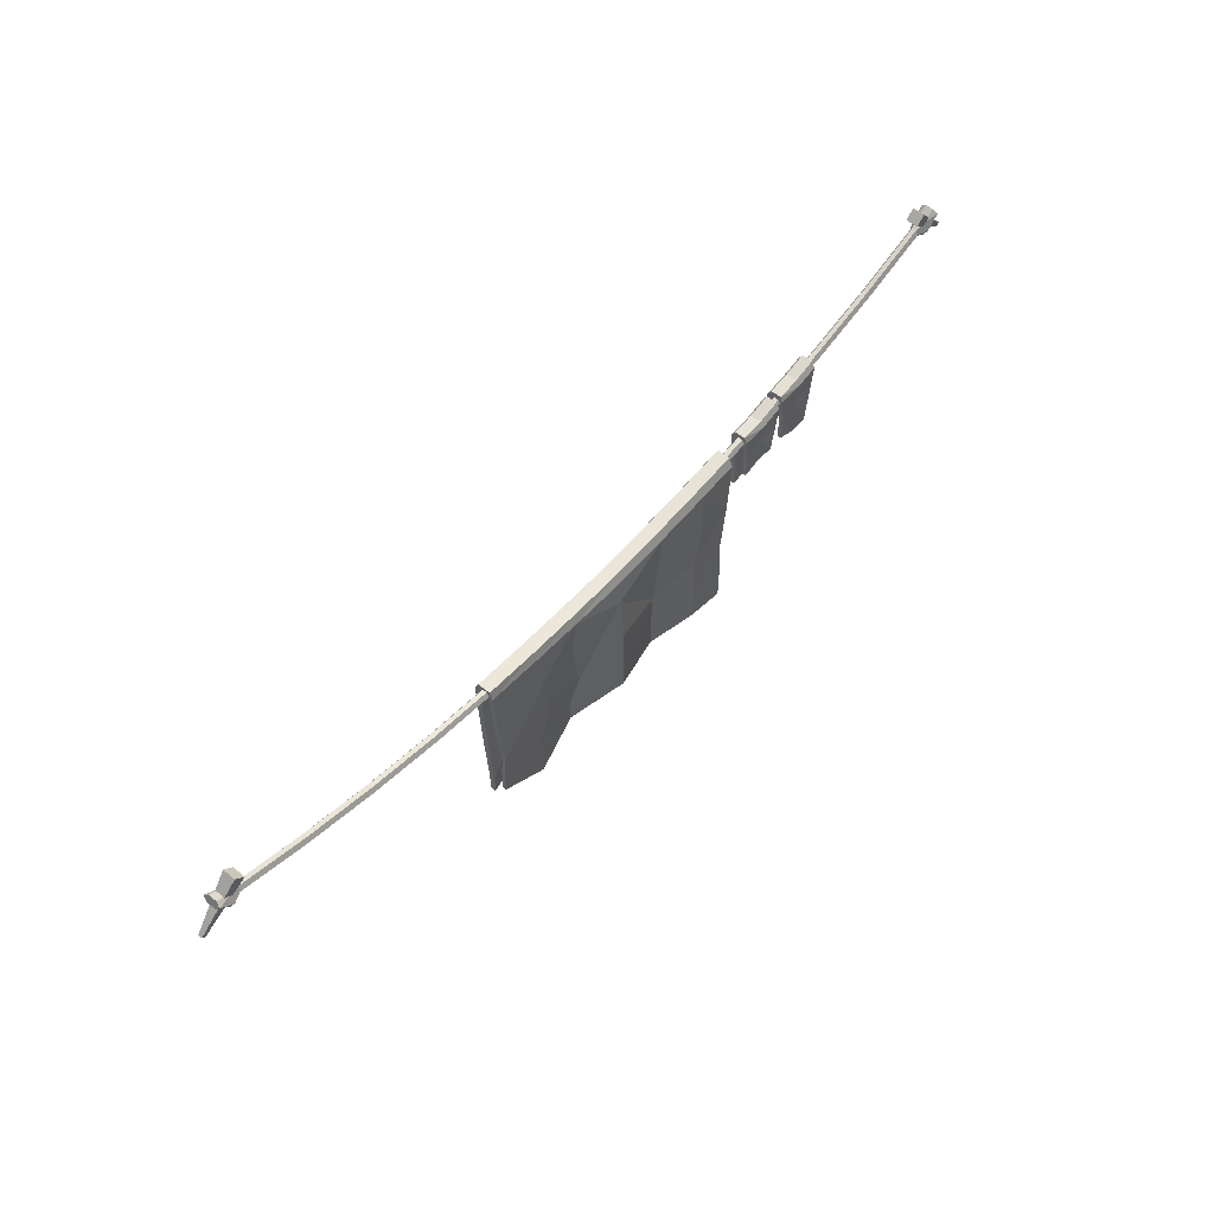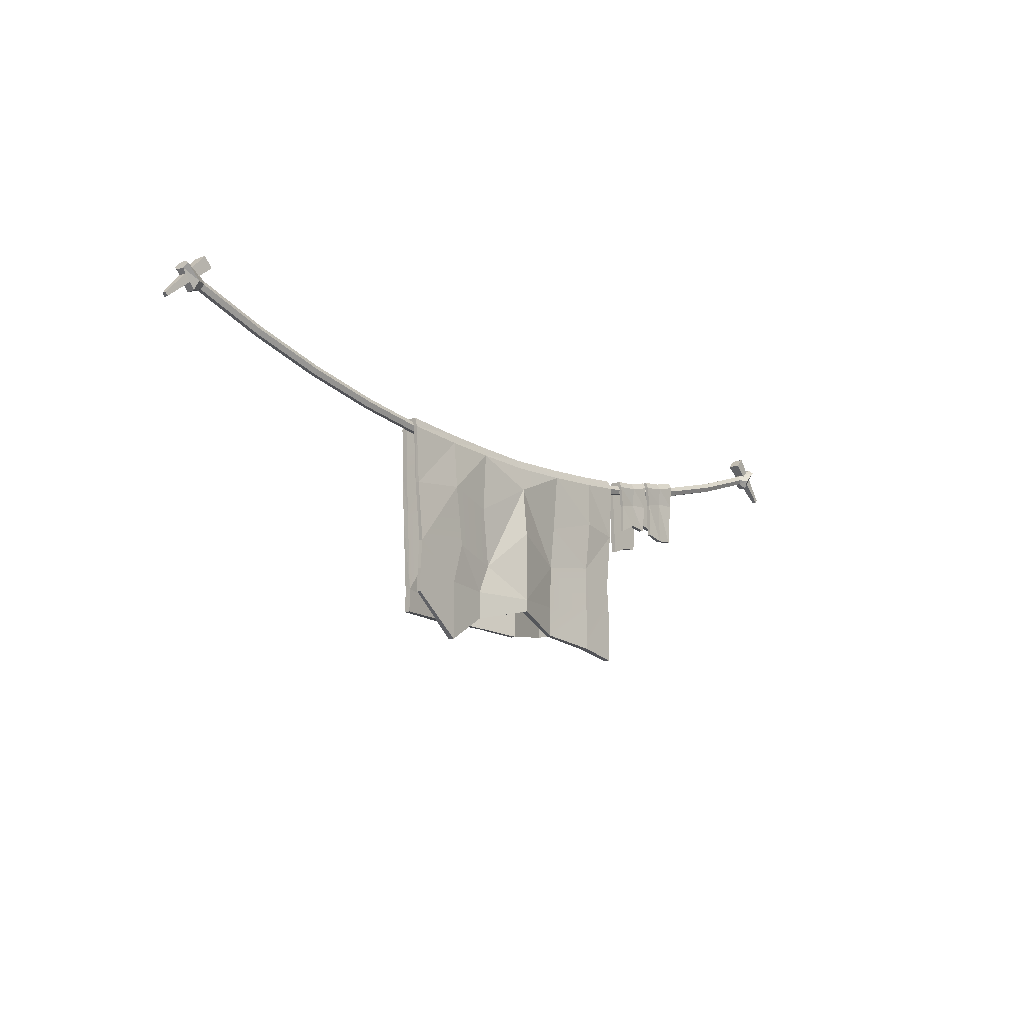
<metadata>
{"format":"obj","ext":"obj","renderer":"f3d","projection":"perspective","resolution":1024,"background":"white","views":[{"elev":56.5,"azim":-49.9,"up":"+Y"},{"elev":-13.9,"azim":-50.5,"up":"+Y"}]}
</metadata>
<code>
o SM_Prop_Washingline_02
v 0.06726 168.3 6.97
v -32.57 169.5 6.577
v 0.06909 154.5 8.974
v -31.86 136.9 4.409
v -32.57 170.3 3.838
v 0.06726 169.1 3.838
v -31.91 137.5 3.838
v 0.06909 136.2 3.838
v 0.106 79.05 11.49
v -30.93 71.5 0.81
v 0.106 79.05 8.354
v -30.93 71.5 -1.929
v -91.09 141.4 6.104
v -93.17 174 6.104
v -91.22 141.9 3.838
v -93.17 174.8 3.838
v 92.63 174.8 3.838
v 92.63 174 6.97
v 90.55 141.9 3.838
v 90.55 141.4 6.97
v -30.93 76.09 -7.745
v -30.93 68.28 -7.745
v 0.106 79.43 2.538
v 0.106 64.59 2.538
v 0.106 64.59 -0.6481
v -17.93 68.28 -10.93
v 0.106 79.23 -0.6482
v -23.03 75.88 -10.93
v -88.61 80.56 -1.978
v -88.61 80.35 -5.165
v -88.61 67.57 -1.978
v -88.61 67.57 -5.165
v 88.09 84.79 -5.165
v 88.32 99.29 -5.165
v 88.09 84.79 -1.978
v 88.33 99.5 -1.978
v -32.57 174.8 4.669
v 0.06726 173.6 4.669
v -93.17 179.3 4.669
v 92.63 179.3 4.669
v -93.17 174.8 -1.978
v -93.17 179.3 -2.81
v -93.17 174 -5.165
v -32.57 174.8 -2.81
v 0.06726 173.6 -2.81
v -32.57 169.5 -5.165
v 0.06726 168.3 -5.165
v 92.63 174 -5.165
v 92.63 179.3 -2.81
v 92.63 174.8 -1.978
v 0.06726 173.6 0.9296
v -32.57 174.8 0.9296
v -93.17 179.3 0.9296
v -93.17 174.8 0.9296
v -32.57 170.3 0.9296
v 0.06726 169.1 0.9296
v 92.63 174.8 0.9296
v 92.63 179.3 0.9296
v 0.06726 169.1 -1.978
v -32.57 170.3 -1.978
v 24.43 69.73 -9.797
v 16.13 94.93 -9.797
v 35.71 174.9 -2.81
v 35.71 169.6 -5.165
v 35.71 174.9 0.9296
v 35.71 174.9 4.669
v 35.71 169.6 6.97
v 34.94 137 4.802
v 34 70.03 2.337
v 34 70.03 -0.795
v 34.98 137.6 3.838
v 35.71 170.4 3.838
v 35.71 170.4 0.9296
v 35.71 170.4 -1.978
v 34 69.73 -6.611
v 34.21 95.14 -6.611
v 65.21 77.06 -9.703
v 59.82 97.05 -9.703
v 68.58 177.1 -2.81
v 68.58 171.7 -5.165
v 68.58 177.1 0.9296
v 68.58 177.1 4.669
v 68.58 171.7 6.97
v 67.05 145.2 8.487
v 65.21 65.52 6.77
v 65.21 65.52 2.518
v 68.58 172.6 3.838
v 67.08 139.7 5.746
v 68.58 172.6 0.9296
v 68.58 172.6 -1.978
v 65.47 97.26 -5.377
v 65.21 77.06 -5.377
v -60.69 171.9 -1.978
v -60.69 171.9 0.9296
v -60.69 171.9 3.838
v -59.43 139.1 5.746
v -57.72 55.46 0.7351
v -57.72 55.46 4.222
v -88.61 78.24 3.838
v -88.61 78.24 6.104
v -59.35 144.6 7.35
v -60.69 171.1 6.406
v -60.69 176.4 4.669
v -60.69 176.4 0.9296
v -60.69 176.4 -2.81
v -60.69 171.1 -5.165
v -57.72 68.03 -11.49
v -61.93 77.49 -11.49
v -57.72 68.03 -7.161
v -57.72 77.7 -7.161
v -30.51 104.1 -1.929
v 0.09851 102.8 8.354
v 33.53 104.2 -0.795
v 64.32 106.3 2.518
v 86.88 108.5 3.838
v 86.86 108.2 6.97
v 64.91 116.6 7.048
v 34.43 112.6 2.736
v -24.61 103.7 1.834
v -87.37 108.2 6.104
v -52.03 111.5 5.113
v -87.39 108.5 3.838
v -56.92 105.7 0.7351
v -30.93 87.55 -1.929
v 0.106 86.33 8.354
v 34 87.67 -0.795
v 65.21 89.79 2.518
v 88.09 92.03 3.838
v 88.09 91.83 6.97
v 65.21 89.59 6.77
v 34 87.47 2.337
v 0.06909 126.5 11.49
v 0.106 86.13 11.49
v -30.93 87.35 0.81
v -88.61 91.83 6.104
v -57.72 88.96 4.222
v -88.61 92.03 3.838
v -57.72 89.16 0.7351
v 88.09 60.76 3.838
v 88.09 60.76 6.97
v -31.75 119.8 -1.978
v 0.09851 118.5 2.538
v 34.88 119.9 -1.978
v 66.81 122 -2.15
v 90.04 123.8 -5.165
v 90.15 124.2 -1.978
v 63.44 127.7 -6.475
v 34.87 119.4 -5.165
v -6.174 130.1 -4.639
v -31.73 119.3 -5.165
v -91.18 123.8 -5.165
v -56.4 127 -6.475
v -91.07 124.2 -1.978
v -59.27 121.4 -2.15
v 0.06909 140.1 -1.978
v 35.29 141.4 -1.978
v 67.67 143.6 -2.15
v 91.21 145.2 -5.165
v 91.34 145.8 -1.978
v 64.84 149.1 -7.563
v 31.13 140.8 -6.725
v 0.06909 155.6 -8.118
v -47.25 140.7 -6.725
v -92.14 145.2 -5.165
v -63.41 148.4 -7.831
v -92.16 145.8 -1.978
v -60 142.9 -2.15
v -32.19 141.3 -1.978
v 107.9 149.1 5.354
v 118 154.1 6.094
v 107.7 165.5 5.354
v 119.2 168.4 4.881
v 107.9 149.1 3.416
v 107.7 165.7 3.416
v 118 154.1 3.416
v 119.2 168.6 3.416
v 130.8 168.9 3.416
v 130.8 168.7 6.094
v 128.2 152.5 3.416
v 128.2 152.5 6.094
v 119.3 179.6 -1.557
v 106.1 178.6 -1.557
v 118.4 157.4 -1.557
v 106.9 157.4 -1.557
v 106.9 157.2 -4.282
v 106.1 178.3 -4.282
v 118.4 157.3 -3.068
v 119.3 179.3 -4.282
v 118 139.8 -1.557
v 107.9 136 -1.557
v 118 139.8 -4.282
v 107.9 136 -4.282
v 130 158.8 -4.282
v 132.5 182.6 -4.282
v 130 158.9 -1.557
v 132.5 182.9 -1.557
v 119.3 183 4.127
v 106.1 182 4.127
v 119.3 179.3 6.094
v 106.1 178.3 5.354
v 106.1 178.6 3.416
v 132.5 182.9 3.416
v 132.5 186.3 4.127
v 132.5 182.6 6.094
v 106.1 182 -2.268
v 119.3 183 -2.268
v 132.5 186.3 -2.268
v 119.3 183 0.9296
v 106.1 182 0.9296
v 106.1 178.6 0.9296
v 119.3 179.6 3.416
v 119.3 179.6 0.9296
v 132.5 182.9 0.9296
v 132.5 186.3 0.9296
v 128.2 140.9 -4.282
v 128.2 140.9 -1.557
v 137.8 152.1 5.354
v 148 149.1 6.094
v 137.7 172 5.354
v 149.2 174.8 4.881
v 137.8 152.1 3.416
v 137.7 172.1 3.416
v 148 149.1 3.416
v 149.2 175 3.416
v 160.8 175.4 3.416
v 160.8 175.2 6.094
v 158.1 150.1 3.416
v 158.1 150.1 6.094
v 149.2 185.6 -1.557
v 136 184 -1.557
v 148.4 163.9 -1.557
v 136.9 163.8 -1.557
v 136.9 163.7 -4.282
v 136 183.7 -4.282
v 148.4 163.7 -3.068
v 149.2 185.3 -4.282
v 148 157.6 -1.557
v 137.8 159.9 -1.557
v 148 157.6 -4.282
v 137.8 159.9 -4.282
v 159.9 165.2 -4.282
v 162.4 188.7 -4.282
v 159.9 165.4 -1.557
v 162.4 189 -1.557
v 149.2 188.9 4.127
v 136 187.3 4.127
v 149.2 185.3 6.094
v 136 183.7 5.354
v 136 184 3.416
v 162.4 189 3.416
v 162.4 192.4 4.127
v 162.4 188.7 6.094
v 136 187.3 -2.268
v 149.2 188.9 -2.268
v 162.4 192.4 -2.268
v 149.2 188.9 0.9296
v 136 187.3 0.9296
v 136 184 0.9296
v 149.2 185.6 3.416
v 149.2 185.6 0.9296
v 162.4 189 0.9296
v 162.4 192.4 0.9296
v 158.2 157 -4.282
v 158.2 157 -1.557
v 277.6 203 2.449
v 254.9 228.6 4.876
v 275.9 201.3 2.449
v 249.8 223.4 4.876
v 254.9 228.6 -2.361
v 249.8 223.4 -2.361
v 277.6 203 0.06607
v 275.9 201.3 0.06607
v -277.6 203 2.449
v -275.9 201.3 2.449
v -254.9 228.6 4.876
v -249.8 223.4 4.876
v -254.9 228.6 -2.361
v -249.8 223.4 -2.361
v -277.6 203 0.06607
v -275.9 201.3 0.06607
v -253.9 213.4 3.957
v -212.9 199.9 3.957
v -252.9 216 2.512
v -212.1 202.4 2.512
v -171.2 188.7 3.957
v -170.6 191.3 2.512
v -128.9 179.9 3.957
v -128.4 182.6 2.512
v -86.17 173.7 3.957
v -85.86 176.4 2.512
v -43.16 169.9 3.957
v -43 172.6 2.512
v -0.000122 168.7 3.957
v -0.000122 171.4 2.512
v 43.16 169.9 3.957
v 43 172.6 2.512
v 86.17 173.7 3.957
v 85.86 176.4 2.512
v 128.9 179.9 3.957
v 128.4 182.6 2.512
v 171.2 188.7 3.957
v 170.6 191.3 2.512
v 212.9 199.9 3.957
v 212.1 202.4 2.512
v 253.9 213.4 3.957
v 252.9 216 2.512
v -252.9 216 0.0159
v -212.1 202.4 0.0159
v -170.6 191.3 0.0159
v -128.4 182.6 0.0159
v -85.86 176.4 0.0159
v -43 172.6 0.0159
v -0.000122 171.4 0.0159
v 43 172.6 0.0159
v 85.86 176.4 0.0159
v 128.4 182.6 0.0159
v 170.6 191.3 0.0159
v 212.1 202.4 0.0159
v 252.9 216 0.0159
v -253.9 213.4 -1.429
v -212.9 199.9 -1.429
v -171.2 188.7 -1.429
v -128.9 179.9 -1.429
v -86.17 173.7 -1.429
v -43.16 169.9 -1.429
v -0.000122 168.7 -1.429
v 43.16 169.9 -1.429
v 86.17 173.7 -1.429
v 128.9 179.9 -1.429
v 171.2 188.7 -1.429
v 212.9 199.9 -1.429
v 253.9 213.4 -1.429
v -254.8 210.9 0.0159
v -213.7 197.3 0.0159
v -254.8 210.9 2.512
v -213.7 197.3 2.512
v -171.8 186.1 0.0159
v -171.8 186.1 2.512
v -129.4 177.3 0.0159
v -129.4 177.3 2.512
v -86.48 171 0.0159
v -86.48 171 2.512
v -43.31 167.2 0.0159
v -43.31 167.2 2.512
v -0.000122 166 0.0159
v -0.000122 166 2.512
v 43.31 167.2 0.0159
v 43.31 167.2 2.512
v 86.48 171 0.0159
v 86.48 171 2.512
v 129.4 177.3 0.0159
v 129.4 177.3 2.512
v 171.8 186.1 0.0159
v 171.8 186.1 2.512
v 213.7 197.3 0.0159
v 213.7 197.3 2.512
v 254.8 210.9 0.0159
v 254.8 210.9 2.512
v 266.9 220.8 6.369
v 266.9 220.8 -3.841
v 265.9 223 3.63
v 265.9 223 -1.102
v -266.9 220.8 -3.841
v -266.9 220.8 6.369
v -265.9 223 -1.102
v -265.9 223 3.63
v -267.9 218.6 -1.102
v -267.9 218.6 3.63
v 267.9 218.6 3.63
v 267.9 218.6 -1.102
v 258.3 218.2 -1.102
v 259.2 213.4 -3.841
v 258.3 218.2 3.63
v 259.2 213.4 6.369
v 260.2 208.6 3.63
v 260.2 208.6 -1.102
v -258.3 218.2 3.63
v -259.2 213.4 6.369
v -258.3 218.2 -1.102
v -259.2 213.4 -3.841
v -260.2 208.6 -1.102
v -260.2 208.6 3.63
f 1 2 3
f 3 2 4
f 5 6 7
f 7 6 8
f 9 10 11
f 11 10 12
f 13 14 15
f 15 14 16
f 17 18 19
f 19 18 20
f 21 22 23
f 23 22 24
f 25 26 27
f 27 26 28
f 22 26 24
f 24 26 25
f 29 30 31
f 31 30 32
f 33 34 35
f 35 34 36
f 37 2 38
f 38 2 1
f 14 39 16
f 17 40 18
f 41 42 43
f 44 45 46
f 46 45 47
f 48 49 50
f 51 52 38
f 38 52 37
f 39 53 16
f 16 53 54
f 55 56 5
f 5 56 6
f 57 58 17
f 17 58 40
f 56 55 59
f 59 55 60
f 54 53 41
f 41 53 42
f 52 51 44
f 44 51 45
f 49 58 50
f 50 58 57
f 25 27 61
f 61 27 62
f 63 64 45
f 45 64 47
f 51 65 45
f 45 65 63
f 65 51 66
f 66 51 38
f 66 38 67
f 67 38 1
f 1 3 67
f 67 3 68
f 9 11 69
f 69 11 70
f 8 6 71
f 71 6 72
f 56 73 6
f 6 73 72
f 73 56 74
f 74 56 59
f 24 75 23
f 23 75 76
f 75 24 61
f 61 24 25
f 77 61 78
f 78 61 62
f 79 80 63
f 63 80 64
f 65 81 63
f 63 81 79
f 82 81 66
f 66 81 65
f 82 66 83
f 83 66 67
f 83 67 84
f 84 67 68
f 85 69 86
f 86 69 70
f 87 88 72
f 72 88 71
f 73 89 72
f 72 89 87
f 90 89 74
f 74 89 73
f 91 76 92
f 92 76 75
f 92 75 77
f 77 75 61
f 93 94 41
f 41 94 54
f 16 54 95
f 95 54 94
f 16 95 15
f 15 95 96
f 97 98 99
f 99 98 100
f 101 102 13
f 13 102 14
f 102 103 14
f 14 103 39
f 103 104 39
f 39 104 53
f 42 53 105
f 105 53 104
f 42 105 43
f 43 105 106
f 107 32 108
f 108 32 30
f 107 109 32
f 32 109 31
f 29 31 110
f 110 31 109
f 7 8 111
f 111 8 112
f 112 8 113
f 113 8 71
f 88 114 71
f 71 114 113
f 19 20 115
f 115 20 116
f 84 68 117
f 117 68 118
f 3 118 68
f 4 119 3
f 13 120 101
f 101 120 121
f 120 13 122
f 122 13 15
f 15 96 122
f 122 96 123
f 111 112 124
f 124 112 125
f 125 112 126
f 126 112 113
f 114 127 113
f 113 127 126
f 115 116 128
f 128 116 129
f 117 118 130
f 130 118 131
f 132 133 118
f 118 133 131
f 134 133 119
f 119 133 132
f 135 136 120
f 120 136 121
f 135 120 137
f 137 120 122
f 122 123 137
f 137 123 138
f 12 124 11
f 11 124 125
f 70 11 126
f 126 11 125
f 86 70 127
f 127 70 126
f 128 129 139
f 139 129 140
f 85 130 69
f 69 130 131
f 133 9 131
f 131 9 69
f 10 9 134
f 134 9 133
f 135 100 136
f 136 100 98
f 100 135 99
f 99 135 137
f 97 99 138
f 138 99 137
f 21 23 141
f 141 23 142
f 23 76 142
f 142 76 143
f 144 143 91
f 91 143 76
f 34 145 36
f 36 145 146
f 147 78 148
f 148 78 62
f 149 148 62
f 28 150 149
f 30 151 108
f 108 151 152
f 153 151 29
f 29 151 30
f 153 29 154
f 154 29 110
f 142 143 155
f 155 143 156
f 157 156 144
f 144 156 143
f 145 158 146
f 146 158 159
f 160 147 161
f 161 147 148
f 162 161 149
f 149 161 148
f 150 163 149
f 149 163 162
f 164 165 151
f 151 165 152
f 166 164 153
f 153 164 151
f 166 153 167
f 167 153 154
f 168 141 155
f 155 141 142
f 74 59 156
f 156 59 155
f 90 74 157
f 157 74 156
f 158 48 159
f 159 48 50
f 80 160 64
f 64 160 161
f 47 64 162
f 162 64 161
f 163 46 162
f 162 46 47
f 164 43 165
f 165 43 106
f 41 43 166
f 166 43 164
f 167 93 166
f 166 93 41
f 60 168 59
f 59 168 155
f 3 132 118
f 119 132 3
f 28 149 27
f 27 149 62
f 93 167 60
f 60 167 168
f 55 94 60
f 60 94 93
f 95 94 5
f 5 94 55
f 95 5 96
f 96 5 7
f 96 7 123
f 123 7 111
f 123 111 138
f 138 111 124
f 97 138 12
f 12 138 124
f 98 97 10
f 10 97 12
f 98 10 136
f 136 10 134
f 136 134 121
f 121 134 119
f 101 121 4
f 4 121 119
f 102 101 2
f 2 101 4
f 103 102 37
f 37 102 2
f 52 104 37
f 37 104 103
f 105 104 44
f 44 104 52
f 105 44 106
f 106 44 46
f 165 106 163
f 163 106 46
f 165 163 152
f 152 163 150
f 152 150 108
f 108 150 28
f 26 107 28
f 28 107 108
f 109 107 22
f 22 107 26
f 110 109 21
f 21 109 22
f 154 110 141
f 141 110 21
f 167 154 168
f 168 154 141
f 50 90 159
f 159 90 157
f 50 57 90
f 90 57 89
f 87 89 17
f 17 89 57
f 17 19 87
f 87 19 88
f 19 115 88
f 88 115 114
f 115 128 114
f 114 128 127
f 139 86 128
f 128 86 127
f 140 85 139
f 139 85 86
f 140 129 85
f 85 129 130
f 129 116 130
f 130 116 117
f 116 20 117
f 117 20 84
f 18 83 20
f 20 83 84
f 40 82 18
f 18 82 83
f 40 58 82
f 82 58 81
f 79 81 49
f 49 81 58
f 80 79 48
f 48 79 49
f 48 158 80
f 80 158 160
f 145 147 158
f 158 147 160
f 145 34 147
f 147 34 78
f 34 33 78
f 78 33 77
f 35 92 33
f 33 92 77
f 36 91 35
f 35 91 92
f 146 144 36
f 36 144 91
f 159 157 146
f 146 157 144
f 169 170 171
f 171 170 172
f 173 174 175
f 175 174 176
f 170 169 175
f 175 169 173
f 169 171 173
f 173 171 174
f 177 178 179
f 179 178 180
f 181 182 183
f 183 182 184
f 185 186 187
f 187 186 188
f 189 190 191
f 191 190 192
f 182 186 184
f 184 186 185
f 193 194 195
f 195 194 196
f 197 198 199
f 199 198 200
f 200 198 201
f 202 203 204
f 182 205 186
f 186 205 188
f 188 205 206
f 194 207 196
f 208 209 197
f 197 209 198
f 198 209 201
f 201 209 210
f 201 210 211
f 211 210 212
f 213 214 202
f 202 214 203
f 212 210 181
f 181 210 182
f 210 209 182
f 182 209 205
f 205 209 206
f 206 209 208
f 207 214 196
f 196 214 213
f 194 193 188
f 188 193 187
f 207 194 206
f 206 194 188
f 208 214 206
f 206 214 207
f 203 214 197
f 197 214 208
f 203 197 204
f 204 197 199
f 178 172 180
f 180 172 170
f 179 180 175
f 175 180 170
f 177 179 176
f 176 179 175
f 212 213 211
f 211 213 202
f 196 213 181
f 181 213 212
f 196 181 195
f 195 181 183
f 215 216 191
f 191 216 189
f 174 201 176
f 176 201 211
f 171 200 174
f 174 200 201
f 199 200 172
f 172 200 171
f 204 199 178
f 178 199 172
f 202 204 177
f 177 204 178
f 202 177 211
f 211 177 176
f 190 189 184
f 184 189 183
f 184 185 190
f 190 185 192
f 192 185 191
f 191 185 187
f 193 215 187
f 187 215 191
f 215 193 216
f 216 193 195
f 195 183 216
f 216 183 189
f 217 218 219
f 219 218 220
f 221 222 223
f 223 222 224
f 218 217 223
f 223 217 221
f 217 219 221
f 221 219 222
f 225 226 227
f 227 226 228
f 229 230 231
f 231 230 232
f 233 234 235
f 235 234 236
f 237 238 239
f 239 238 240
f 230 234 232
f 232 234 233
f 241 242 243
f 243 242 244
f 245 246 247
f 247 246 248
f 248 246 249
f 250 251 252
f 230 253 234
f 234 253 236
f 236 253 254
f 242 255 244
f 256 257 245
f 245 257 246
f 246 257 249
f 249 257 258
f 249 258 259
f 259 258 260
f 261 262 250
f 250 262 251
f 260 258 229
f 229 258 230
f 258 257 230
f 230 257 253
f 253 257 254
f 254 257 256
f 255 262 244
f 244 262 261
f 242 241 236
f 236 241 235
f 255 242 254
f 254 242 236
f 256 262 254
f 254 262 255
f 251 262 245
f 245 262 256
f 251 245 252
f 252 245 247
f 226 220 228
f 228 220 218
f 227 228 223
f 223 228 218
f 225 227 224
f 224 227 223
f 260 261 259
f 259 261 250
f 244 261 229
f 229 261 260
f 244 229 243
f 243 229 231
f 263 264 239
f 239 264 237
f 222 249 224
f 224 249 259
f 219 248 222
f 222 248 249
f 247 248 220
f 220 248 219
f 252 247 226
f 226 247 220
f 250 252 225
f 225 252 226
f 250 225 259
f 259 225 224
f 232 238 231
f 231 238 237
f 232 233 238
f 238 233 240
f 239 240 235
f 235 240 233
f 241 263 235
f 235 263 239
f 263 241 264
f 264 241 243
f 243 231 264
f 264 231 237
f 265 266 267
f 267 266 268
f 266 269 268
f 268 269 270
f 269 271 270
f 270 271 272
f 271 265 272
f 272 265 267
f 267 268 272
f 272 268 270
f 271 269 265
f 265 269 266
f 273 274 275
f 275 274 276
f 275 276 277
f 277 276 278
f 277 278 279
f 279 278 280
f 279 280 273
f 273 280 274
f 274 280 276
f 276 280 278
f 279 273 277
f 277 273 275
f 281 282 283
f 283 282 284
f 282 285 284
f 284 285 286
f 285 287 286
f 286 287 288
f 287 289 288
f 288 289 290
f 289 291 290
f 290 291 292
f 291 293 292
f 292 293 294
f 293 295 294
f 294 295 296
f 295 297 296
f 296 297 298
f 297 299 298
f 298 299 300
f 299 301 300
f 300 301 302
f 301 303 302
f 302 303 304
f 303 305 304
f 304 305 306
f 283 284 307
f 307 284 308
f 284 286 308
f 308 286 309
f 286 288 309
f 309 288 310
f 288 290 310
f 310 290 311
f 290 292 311
f 311 292 312
f 292 294 312
f 312 294 313
f 294 296 313
f 313 296 314
f 296 298 314
f 314 298 315
f 298 300 315
f 315 300 316
f 300 302 316
f 316 302 317
f 302 304 317
f 317 304 318
f 304 306 318
f 318 306 319
f 307 308 320
f 320 308 321
f 308 309 321
f 321 309 322
f 309 310 322
f 322 310 323
f 310 311 323
f 323 311 324
f 311 312 324
f 324 312 325
f 312 313 325
f 325 313 326
f 313 314 326
f 326 314 327
f 314 315 327
f 327 315 328
f 315 316 328
f 328 316 329
f 316 317 329
f 329 317 330
f 317 318 330
f 330 318 331
f 318 319 331
f 331 319 332
f 333 334 335
f 335 334 336
f 334 337 336
f 336 337 338
f 337 339 338
f 338 339 340
f 339 341 340
f 340 341 342
f 341 343 342
f 342 343 344
f 343 345 344
f 344 345 346
f 345 347 346
f 346 347 348
f 347 349 348
f 348 349 350
f 349 351 350
f 350 351 352
f 351 353 352
f 352 353 354
f 353 355 354
f 354 355 356
f 355 357 356
f 356 357 358
f 359 360 361
f 361 360 362
f 363 364 365
f 365 364 366
f 330 331 353
f 353 331 355
f 329 330 351
f 351 330 353
f 328 329 349
f 349 329 351
f 327 328 347
f 347 328 349
f 326 327 345
f 345 327 347
f 325 326 343
f 343 326 345
f 324 325 341
f 341 325 343
f 323 324 339
f 339 324 341
f 322 323 337
f 337 323 339
f 321 322 334
f 334 322 337
f 320 321 333
f 333 321 334
f 367 368 363
f 363 368 364
f 335 336 281
f 281 336 282
f 336 338 282
f 282 338 285
f 338 340 285
f 285 340 287
f 340 342 287
f 287 342 289
f 342 344 289
f 289 344 291
f 344 346 291
f 291 346 293
f 346 348 293
f 293 348 295
f 348 350 295
f 295 350 297
f 350 352 297
f 297 352 299
f 352 354 299
f 299 354 301
f 354 356 301
f 301 356 303
f 356 358 303
f 303 358 305
f 369 370 359
f 359 370 360
f 331 332 355
f 355 332 357
f 319 371 332
f 332 371 372
f 319 306 371
f 371 306 373
f 306 305 373
f 373 305 374
f 358 357 375
f 375 357 376
f 332 372 357
f 357 372 376
f 305 358 374
f 374 358 375
f 283 377 281
f 281 377 378
f 283 307 377
f 377 307 379
f 307 320 379
f 379 320 380
f 333 335 381
f 381 335 382
f 281 378 335
f 335 378 382
f 320 333 380
f 380 333 381
f 372 371 360
f 360 371 362
f 371 373 362
f 362 373 361
f 374 359 373
f 373 359 361
f 375 376 369
f 369 376 370
f 376 372 370
f 370 372 360
f 375 369 374
f 374 369 359
f 378 377 364
f 364 377 366
f 377 379 366
f 366 379 365
f 380 363 379
f 379 363 365
f 381 382 367
f 367 382 368
f 382 378 368
f 368 378 364
f 381 367 380
f 380 367 363

</code>
